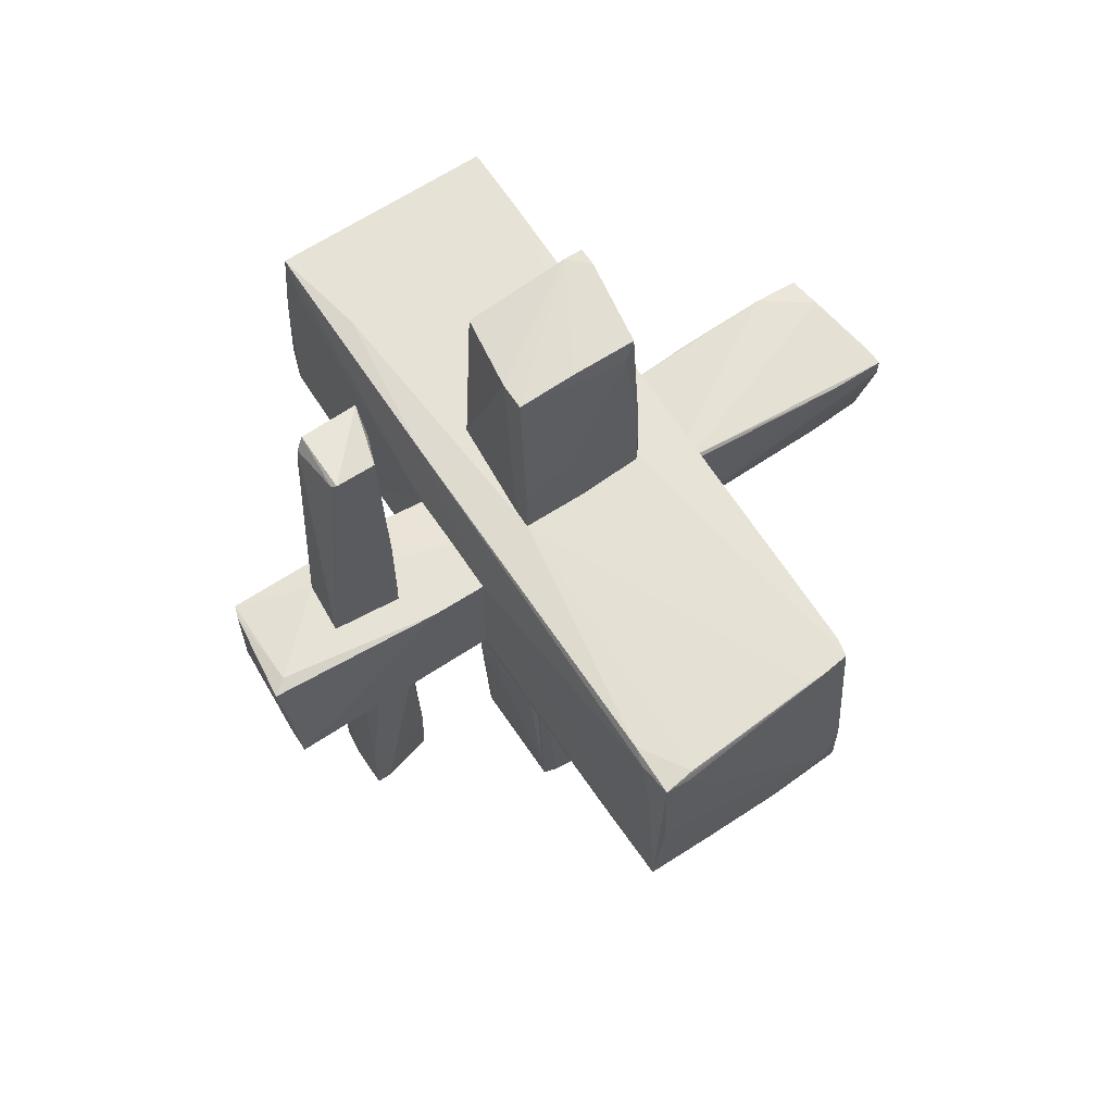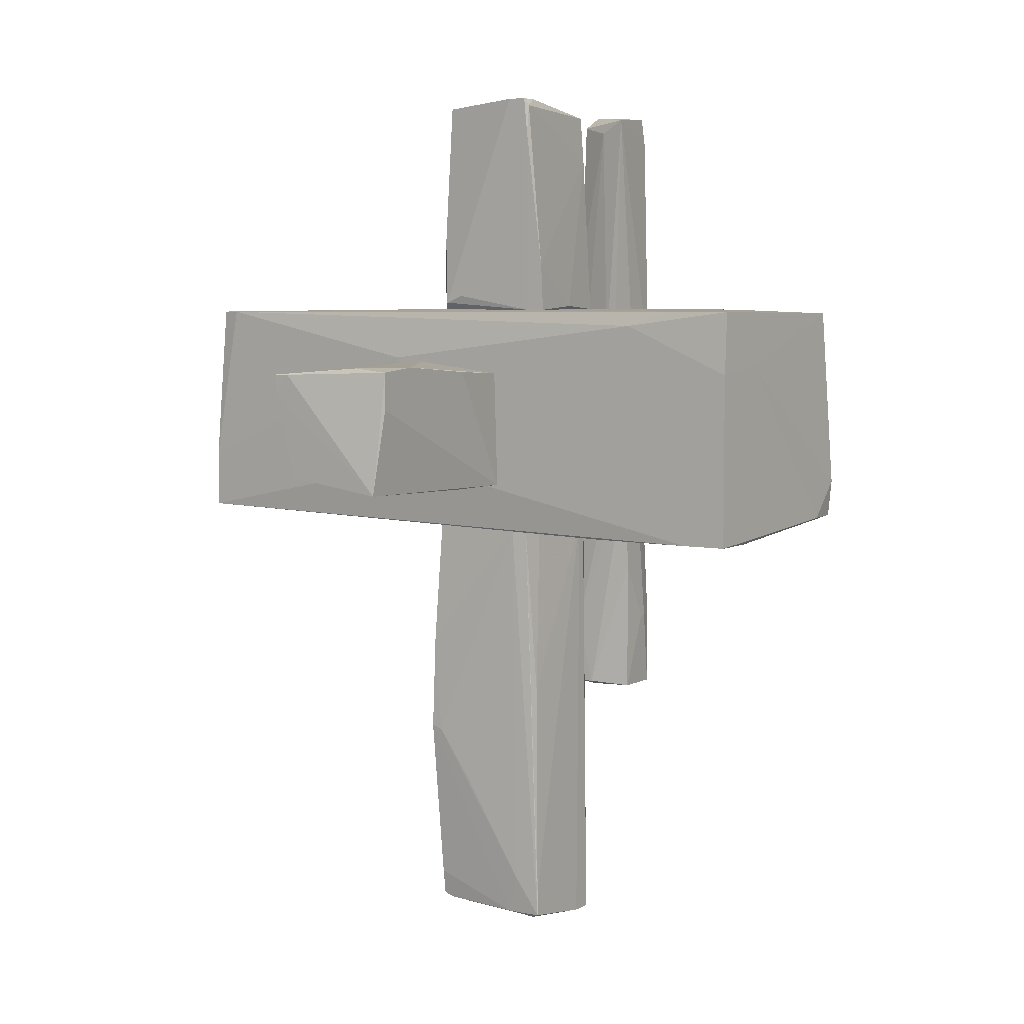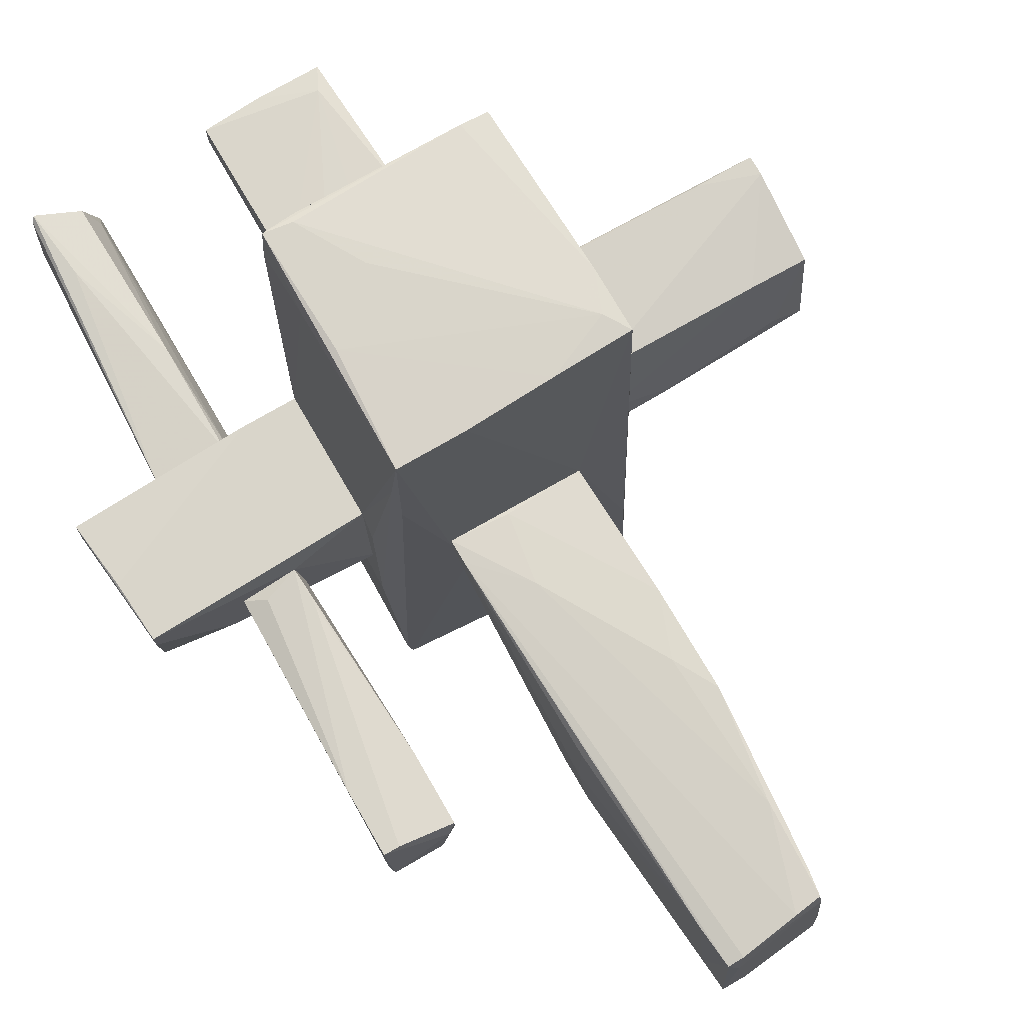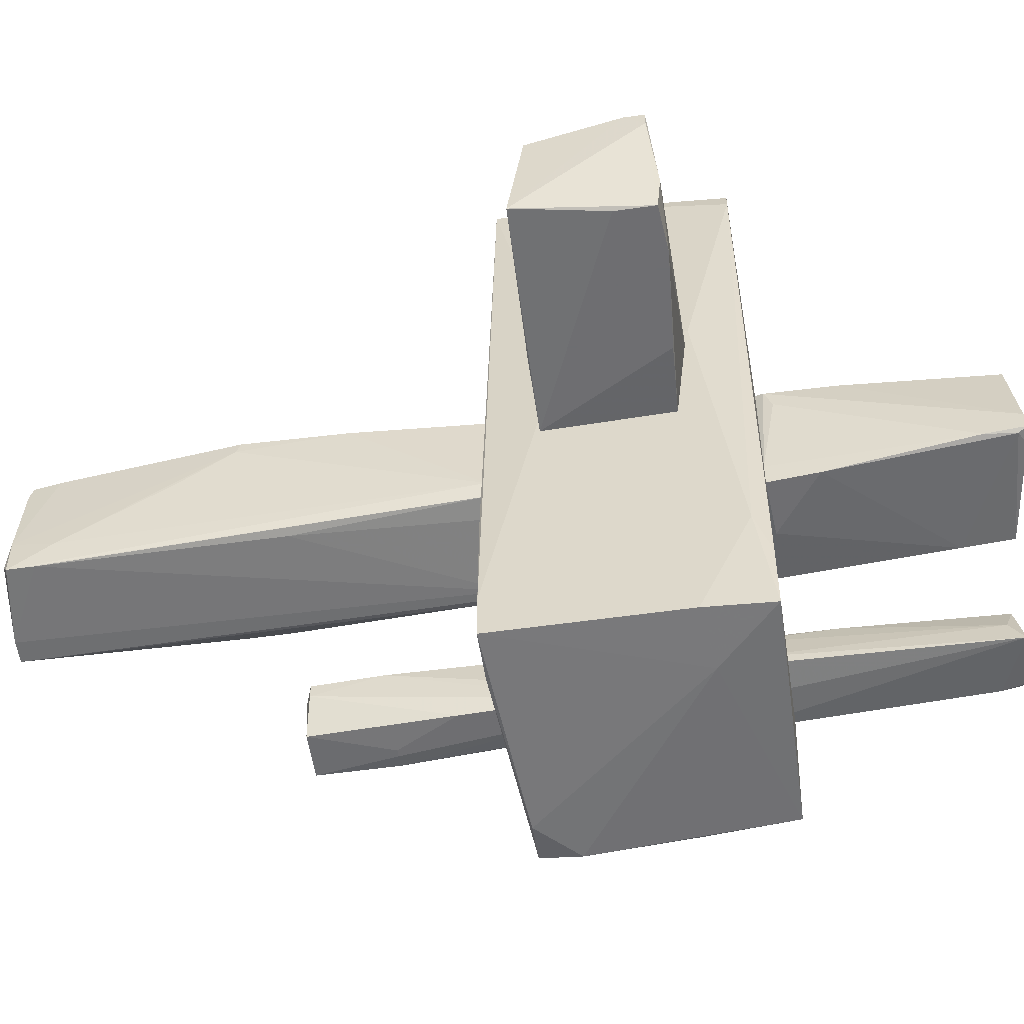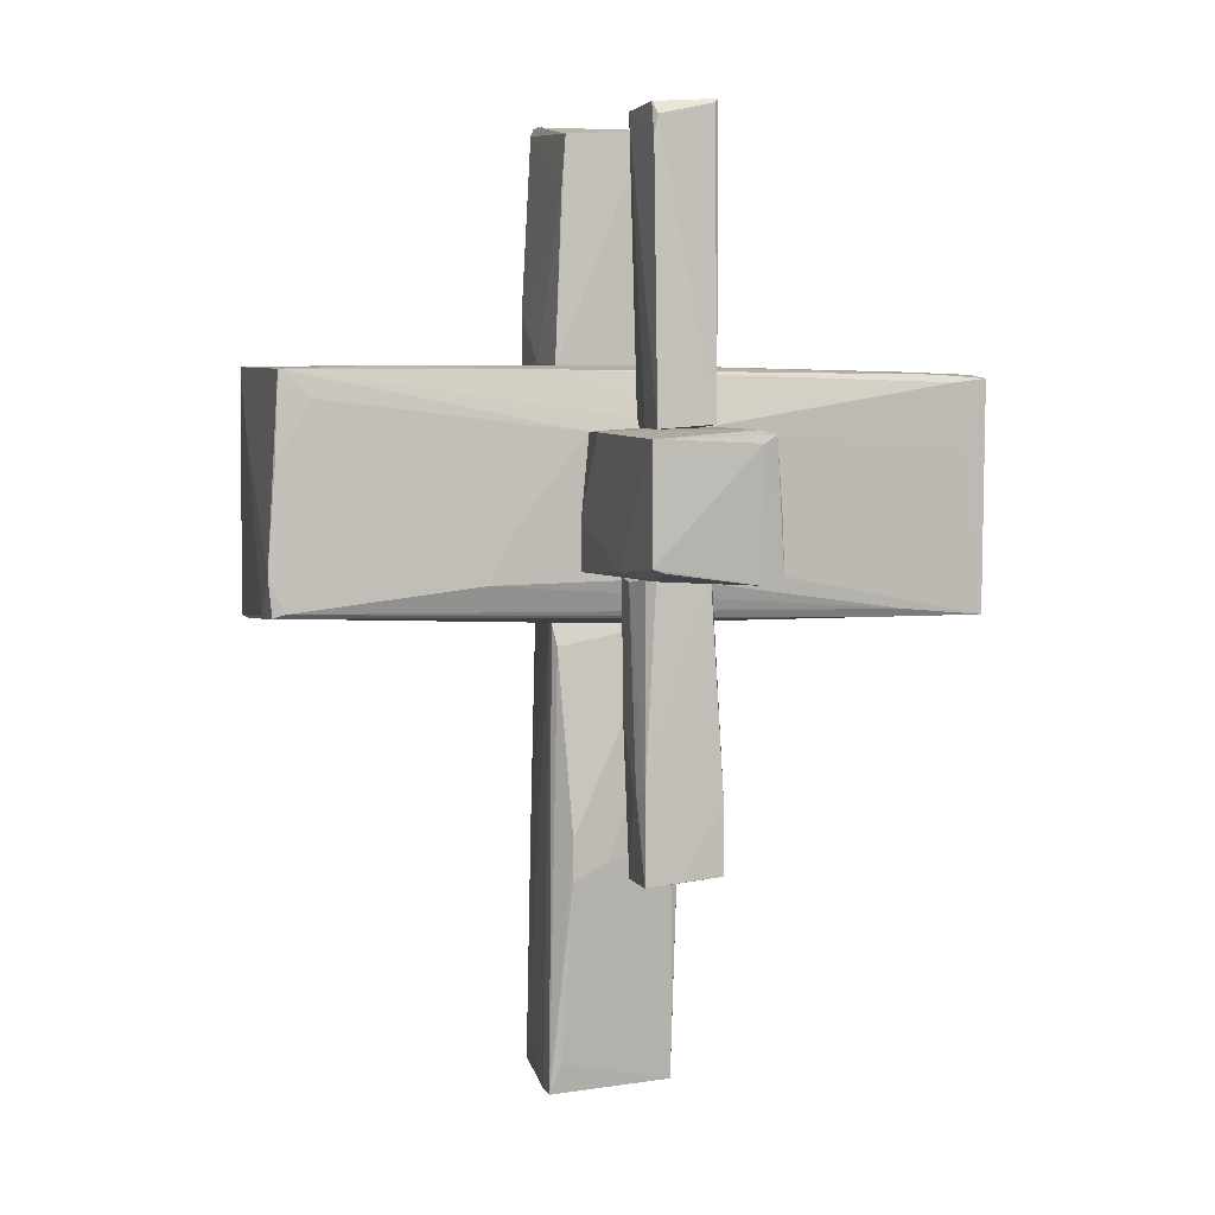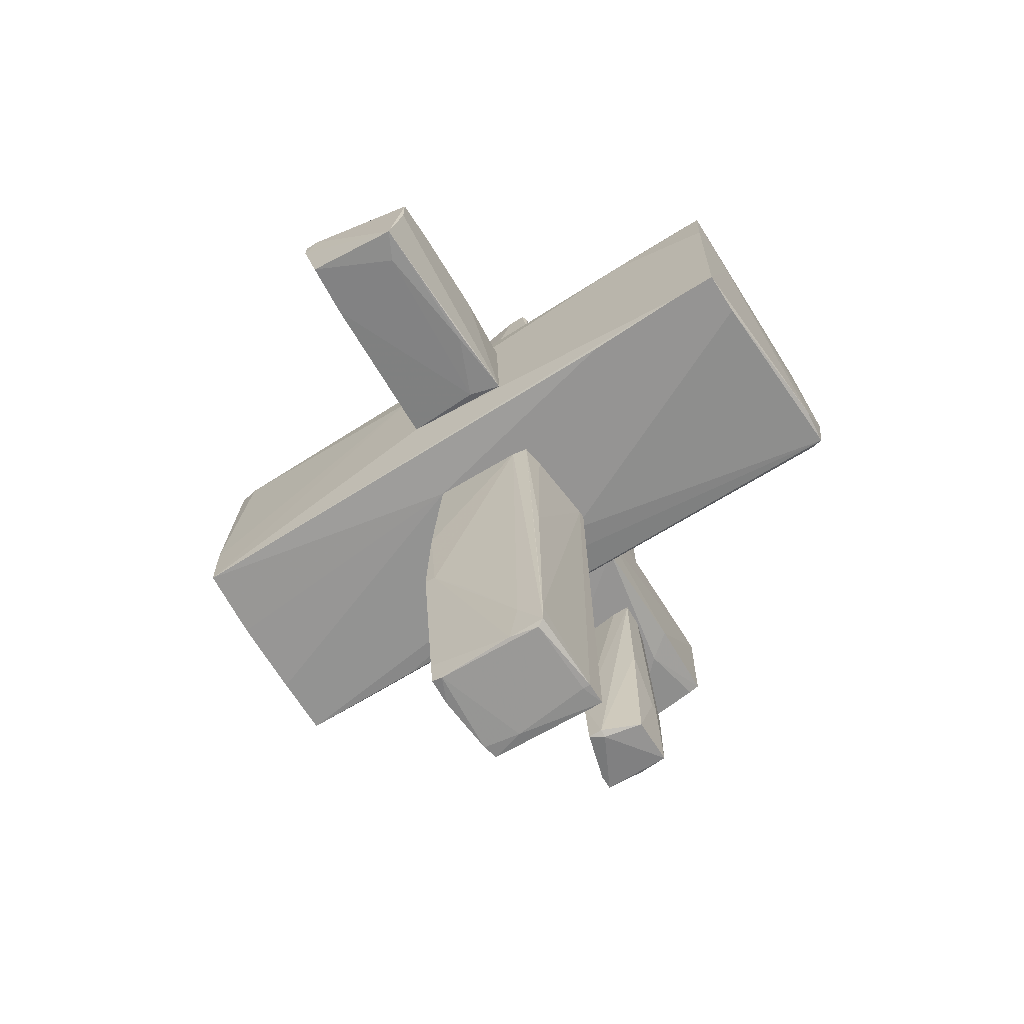
<metadata>
{"format":"obj","ext":"obj","renderer":"f3d","projection":"perspective","resolution":1024,"background":"white","views":[{"elev":63.9,"azim":146.9,"up":"+Z"},{"elev":5.7,"azim":-57.5,"up":"+Z"},{"elev":74.6,"azim":149.9,"up":"+Y"},{"elev":-54.4,"azim":-81.4,"up":"+Y"},{"elev":4.5,"azim":74.1,"up":"+Z"},{"elev":-67.1,"azim":-58.0,"up":"+Z"}]}
</metadata>
<code>
o convex_0
v -0.5912 0.6072 -2.455
v 0.04367 -0.596 -4.761
v 0.04367 -0.5291 -4.761
v 0.4113 0.3732 -0.7505
v -0.7249 -0.4622 -0.7501
v -0.6246 0.5737 -4.593
v 0.2441 0.4734 -4.693
v 0.2776 -0.5291 -0.9507
v -0.658 -0.5625 -4.66
v -0.7582 0.5068 -0.7501
v 0.4113 -0.4288 -2.922
v 0.4113 0.5403 -0.7505
v -0.7918 0.6072 -2.822
v 0.2441 -0.596 -4.761
v 0.1439 -0.5625 -0.7505
v 0.3779 0.4399 -2.722
v -0.3907 0.5737 -4.627
v -0.7582 -0.3284 -0.7839
v -0.6246 -0.5291 -2.388
v -0.658 -0.2283 -4.66
v 0.1104 0.5068 -4.693
v 0.4113 -0.4288 -2.555
v -0.7582 0.206 -3.323
v -0.7918 0.5737 -1.92
v 0.01034 0.5737 -1.385
v -0.658 0.6072 -3.791
v 0.4113 -0.1279 -2.755
v -0.6246 0.4734 -4.627
v 0.2107 -0.5625 -0.7505
v 0.4113 0.5403 -0.9507
v 0.2776 -0.4956 -4.493
v 0.2776 0.4734 -4.326
v -0.658 0.5737 -4.359
v -0.6246 -0.4956 -4.693
v -0.5243 -0.4956 -0.7501
v -0.09 0.5403 -0.7839
v -0.658 -0.5625 -4.426
v -0.6914 -0.3284 -4.292
v -0.7918 0.5068 -2.855
v 0.1439 0.1726 -4.727
f 34 28 40
f 4 11 12
f 2 3 14
f 2 14 15
f 9 5 18
f 5 10 18
f 4 8 22
f 11 4 22
f 8 14 22
f 14 11 22
f 1 13 24
f 18 10 24
f 1 24 25
f 13 1 26
f 17 6 26
f 1 25 26
f 25 17 26
f 12 11 27
f 6 17 28
f 20 6 28
f 17 21 28
f 8 4 29
f 14 8 29
f 15 14 29
f 21 17 30
f 7 21 30
f 25 12 30
f 17 25 30
f 12 27 30
f 27 16 30
f 14 7 31
f 11 14 31
f 27 11 32
f 16 27 32
f 7 30 32
f 30 16 32
f 31 7 32
f 11 31 32
f 6 20 33
f 20 13 33
f 13 26 33
f 26 6 33
f 3 2 34
f 2 9 34
f 9 20 34
f 20 28 34
f 10 5 35
f 4 12 35
f 12 10 35
f 5 19 35
f 19 15 35
f 29 4 35
f 15 29 35
f 10 12 36
f 24 10 36
f 12 25 36
f 25 24 36
f 9 2 37
f 5 9 37
f 2 15 37
f 19 5 37
f 15 19 37
f 9 18 38
f 20 9 38
f 18 23 38
f 38 23 39
f 13 20 39
f 23 18 39
f 24 13 39
f 18 24 39
f 20 38 39
f 14 3 40
f 7 14 40
f 21 7 40
f 28 21 40
f 3 34 40
o convex_1
v 1.882 0.3063 -0.3828
v 1.848 -0.3285 -1.953
v 1.915 -0.3285 -1.953
v 1.949 0.3397 -2.621
v 1.481 0.206 -2.655
v 1.514 -0.3285 -0.2823
v 2.015 -0.1948 -0.2823
v 1.581 0.3397 -0.2823
v 1.615 -0.2951 -2.689
v 2.049 -0.2951 -2.689
v 2.082 0.3397 -2.053
v 2.049 0.2395 -0.2823
v 2.082 -0.02776 -2.655
v 1.949 -0.2617 -0.2823
v 1.481 0.2395 -2.02
v 1.481 0.07239 -2.655
v 2.082 0.3397 -2.621
v 1.548 -0.3285 -1.386
v 2.049 -0.2951 -1.953
v 1.715 -0.3285 -0.3157
v 1.514 -0.1614 -0.2823
v 1.548 0.07239 -2.689
v 1.581 0.3397 -0.6165
f 55 48 63
f 42 43 46
f 46 47 48
f 43 42 49
f 43 49 50
f 48 41 51
f 44 48 51
f 48 47 52
f 41 48 52
f 51 41 52
f 51 52 53
f 47 46 54
f 44 45 55
f 55 45 56
f 46 55 56
f 44 51 57
f 53 50 57
f 51 53 57
f 42 46 58
f 49 42 58
f 56 49 58
f 46 56 58
f 43 50 59
f 52 47 59
f 50 53 59
f 53 52 59
f 47 54 59
f 59 54 60
f 46 43 60
f 54 46 60
f 43 59 60
f 46 48 61
f 55 46 61
f 48 55 61
f 45 44 62
f 50 49 62
f 56 45 62
f 49 56 62
f 44 57 62
f 57 50 62
f 48 44 63
f 44 55 63
o convex_2
v -0.7583 0.2728 1.523
v 0.4113 0.44 3.327
v -0.09011 0.4399 3.36
v -0.7248 -0.4956 3.36
v 0.3444 -0.5624 1.389
v 0.4113 0.5069 1.389
v -0.6245 -0.5959 1.389
v 0.3109 -0.4621 3.293
v -0.658 0.4399 3.36
v -0.7248 0.4733 1.389
v -0.7583 -0.4621 3.427
v -0.5577 0.4733 3.16
v -0.658 -0.5959 1.824
v 0.4113 0.2061 3.327
v -0.02325 0.5067 2.057
v -0.7583 -0.295 3.427
v -0.7583 0.4399 1.456
v -0.7583 -0.4956 3.093
v 0.3109 -0.4956 2.859
v -0.5912 -0.4621 3.427
v -0.1235 -0.5959 1.422
v 0.4113 0.3397 1.389
v 0.4113 0.5069 1.89
v -0.1569 0.5067 1.389
v -0.7248 0.4733 2.057
v -0.658 -0.4288 1.389
f 73 85 89
f 66 65 75
f 72 66 75
f 69 65 77
f 71 68 77
f 66 72 79
f 64 74 79
f 64 79 80
f 74 64 81
f 67 74 81
f 76 67 81
f 71 67 82
f 68 71 82
f 67 76 82
f 65 66 83
f 67 71 83
f 74 67 83
f 77 65 83
f 71 77 83
f 66 79 83
f 79 74 83
f 70 68 84
f 76 70 84
f 68 82 84
f 82 76 84
f 68 70 85
f 73 69 85
f 69 77 85
f 77 68 85
f 65 69 86
f 75 65 86
f 78 75 86
f 78 86 87
f 69 73 87
f 75 78 87
f 86 69 87
f 75 87 88
f 72 75 88
f 79 72 88
f 73 80 88
f 80 79 88
f 87 73 88
f 70 76 89
f 64 80 89
f 80 73 89
f 81 64 89
f 76 81 89
f 85 70 89
o convex_3
v 1.481 -0.09459 1.021
v 2.183 0.2394 0.9211
v 2.183 0.206 0.9211
v 1.982 0.3064 3.427
v 2.049 -0.2282 3.126
v 1.481 -0.2618 3.36
v 2.149 -0.2283 0.8875
v 1.581 0.2729 0.8875
v 1.615 0.2395 3.293
v 1.548 -0.1948 0.8875
v 1.982 -0.2282 3.394
v 1.514 -0.02774 3.226
v 2.015 0.2729 3.394
v 1.581 0.2729 1.857
v 1.815 -0.2283 0.8875
v 2.049 -0.1948 3.293
v 1.481 -0.1948 0.9879
v 1.915 0.3064 2.825
v 1.548 0.206 0.8875
f 99 106 108
f 94 95 96
f 91 92 96
f 91 96 97
f 95 93 98
f 97 96 99
f 93 95 100
f 95 94 100
f 90 95 101
f 95 98 101
f 91 93 102
f 93 100 102
f 98 93 103
f 101 98 103
f 96 95 104
f 99 96 104
f 92 91 105
f 94 96 105
f 96 92 105
f 100 94 105
f 91 102 105
f 102 100 105
f 95 90 106
f 104 95 106
f 99 104 106
f 93 91 107
f 91 97 107
f 103 93 107
f 97 103 107
f 97 99 108
f 90 101 108
f 103 97 108
f 101 103 108
f 106 90 108
o convex_4
v -1.427 0.5401 0.854
v -1.928 -0.4621 -0.2823
v -1.928 -0.4287 -0.2823
v -3.298 0.4733 0.8206
v -2.73 -0.4955 0.8874
v -3.265 0.44 -0.1151
v -1.293 0.5068 -0.1151
v -1.293 -0.4621 0.7871
v -3.231 -0.4287 -0.2488
v -1.293 -0.4955 -0.2823
v -3.298 0.607 0.6534
v -3.131 -0.4955 0.854
v -1.293 0.5068 0.8874
v -3.164 -0.1948 0.8874
v -2.797 0.607 0.8206
v -3.131 -0.4955 0.5198
v -3.298 0.607 0.8206
v -2.763 0.4733 -0.1151
v -1.895 -0.4955 0.8206
v -1.36 -0.1948 -0.2488
v -2.964 -0.2951 -0.2488
v -1.36 0.3397 0.8874
f 116 121 130
f 111 110 117
f 110 111 118
f 115 116 118
f 117 110 118
f 117 112 119
f 114 117 119
f 112 117 120
f 118 113 120
f 115 109 121
f 116 115 121
f 112 120 122
f 120 113 122
f 113 121 122
f 109 115 123
f 115 119 123
f 121 109 123
f 117 118 124
f 120 117 124
f 118 120 124
f 119 112 125
f 112 122 125
f 122 121 125
f 123 119 125
f 121 123 125
f 119 115 126
f 114 119 126
f 116 113 127
f 113 118 127
f 118 116 127
f 118 111 128
f 115 118 128
f 126 115 128
f 126 128 129
f 111 117 129
f 117 114 129
f 114 126 129
f 128 111 129
f 113 116 130
f 121 113 130
o convex_5
v 0.5115 3.114 1.255
v -1.293 -2.935 -0.7501
v -1.293 -2.935 0.8203
v 0.8123 -3.036 -0.282
v -1.193 3.046 -0.6499
v 0.7788 3.08 -0.7166
v 0.7788 -2.935 1.355
v -1.193 2.779 1.355
v -1.26 -2.935 1.389
v 0.9124 0.5735 0.8873
v 0.8123 -3.002 -0.6162
v 0.7455 3.114 1.288
v -1.293 0.6735 0.9206
v 0.4113 0.5061 1.389
v 0.9124 -1.264 -0.3825
v 0.2777 -0.4281 -0.7501
v -0.7583 0.5061 -0.7501
v -1.159 2.946 1.355
v -1.293 0.5067 -0.1151
v 0.9124 0.5735 -0.2152
v -1.059 3.08 -0.4493
v 0.6117 -2.032 1.389
v 0.7455 2.645 1.322
v 0.9124 -0.4287 0.8538
v -0.8919 -2.935 -0.7501
v -0.7583 0.4399 1.389
v 0.8457 -2.901 -0.5829
v 0.2107 3.08 -0.7166
v -1.293 -1.932 1.255
v 0.7788 2.813 1.255
v 0.478 -3.036 -0.6164
v 0.8123 -2.668 1.121
v -0.9254 2.979 1.355
v 0.7121 3.114 0.2527
v 0.4113 0.4062 -0.7501
v -1.26 -1.598 -0.7501
v 0.7788 -0.6616 1.355
v 0.7788 1.877 -0.7166
v 0.478 3.08 1.322
v -1.193 3.046 -0.1151
v -0.7583 -2.968 0.8871
v -1.293 -2.534 -0.7501
v 0.9124 0.2726 -0.349
v 0.7788 2.946 0.6867
v 0.9124 -1.064 0.05215
v -0.5242 3.08 -0.6832
v -1.26 -2.333 1.389
v 0.8123 2.344 -0.6497
v 0.2107 3.114 0.72
v -0.7583 2.979 1.355
v 0.8123 -2.968 0.6197
f 175 162 181
f 132 133 143
f 146 132 147
f 132 143 149
f 143 135 149
f 136 140 150
f 140 145 150
f 139 137 152
f 144 139 152
f 140 137 154
f 145 140 154
f 132 146 155
f 146 141 155
f 139 144 156
f 148 138 156
f 134 141 157
f 136 147 158
f 133 139 159
f 143 133 159
f 138 143 159
f 142 153 160
f 141 134 161
f 132 155 161
f 155 141 161
f 154 137 162
f 142 131 163
f 131 151 163
f 156 144 163
f 148 156 163
f 131 142 164
f 142 136 164
f 136 158 164
f 141 146 165
f 147 136 165
f 146 147 165
f 147 132 166
f 135 147 166
f 137 140 167
f 152 137 167
f 144 152 167
f 153 144 167
f 140 160 167
f 160 153 167
f 157 141 168
f 136 157 168
f 165 136 168
f 141 165 168
f 144 153 169
f 153 142 169
f 142 163 169
f 135 143 170
f 143 138 170
f 138 148 170
f 151 135 170
f 163 151 170
f 148 163 170
f 133 132 171
f 134 137 171
f 137 139 171
f 139 133 171
f 132 161 171
f 161 134 171
f 132 149 172
f 149 135 172
f 166 132 172
f 135 166 172
f 150 145 173
f 140 136 174
f 136 142 174
f 160 140 174
f 142 160 174
f 145 154 175
f 157 145 175
f 154 162 175
f 147 135 176
f 135 151 176
f 158 147 176
f 151 164 176
f 164 158 176
f 156 138 177
f 139 156 177
f 138 159 177
f 159 139 177
f 136 150 178
f 157 136 178
f 145 157 178
f 173 145 178
f 150 173 178
f 151 131 179
f 131 164 179
f 164 151 179
f 163 144 180
f 144 169 180
f 169 163 180
f 137 134 181
f 134 157 181
f 162 137 181
f 157 175 181
o convex_6
v 2.851 0.5402 0.2527
v 0.9128 -0.4957 -0.2823
v 0.9128 -0.4622 -0.2823
v 0.9128 0.5737 0.8874
v 2.784 -0.4622 0.8206
v 0.9128 0.5737 -0.2154
v 2.784 -0.3619 -0.182
v 0.9128 -0.4288 0.854
v 2.818 0.5737 -0.2823
v 2.918 0.4734 0.854
v 2.784 -0.4622 -0.1485
v 2.149 -0.2283 0.8874
v 2.182 -0.2616 -0.2823
v 1.28 -0.4622 0.854
v 1.381 0.5737 0.8874
v 1.581 0.3398 -0.2823
v 2.784 0.3731 0.8874
v 2.015 -0.4957 -0.2154
v 0.9128 -0.4957 0.1523
v 2.918 0.3731 0.7871
v 2.818 0.3731 -0.2823
v 0.9128 0.07242 0.8874
v 2.818 -0.3619 0.8206
f 192 201 204
f 184 183 185
f 184 185 187
f 185 183 189
f 183 184 190
f 187 185 190
f 190 182 191
f 183 190 194
f 188 192 194
f 193 189 195
f 186 193 195
f 182 190 196
f 190 185 196
f 191 182 196
f 185 193 196
f 184 187 197
f 190 184 197
f 187 190 197
f 193 186 198
f 191 196 198
f 196 193 198
f 192 186 199
f 183 194 199
f 194 192 199
f 189 183 200
f 186 195 200
f 195 189 200
f 199 186 200
f 183 199 200
f 190 191 201
f 201 192 202
f 192 188 202
f 194 190 202
f 188 194 202
f 190 201 202
f 185 189 203
f 193 185 203
f 189 193 203
f 186 192 204
f 198 186 204
f 191 198 204
f 201 191 204

</code>
